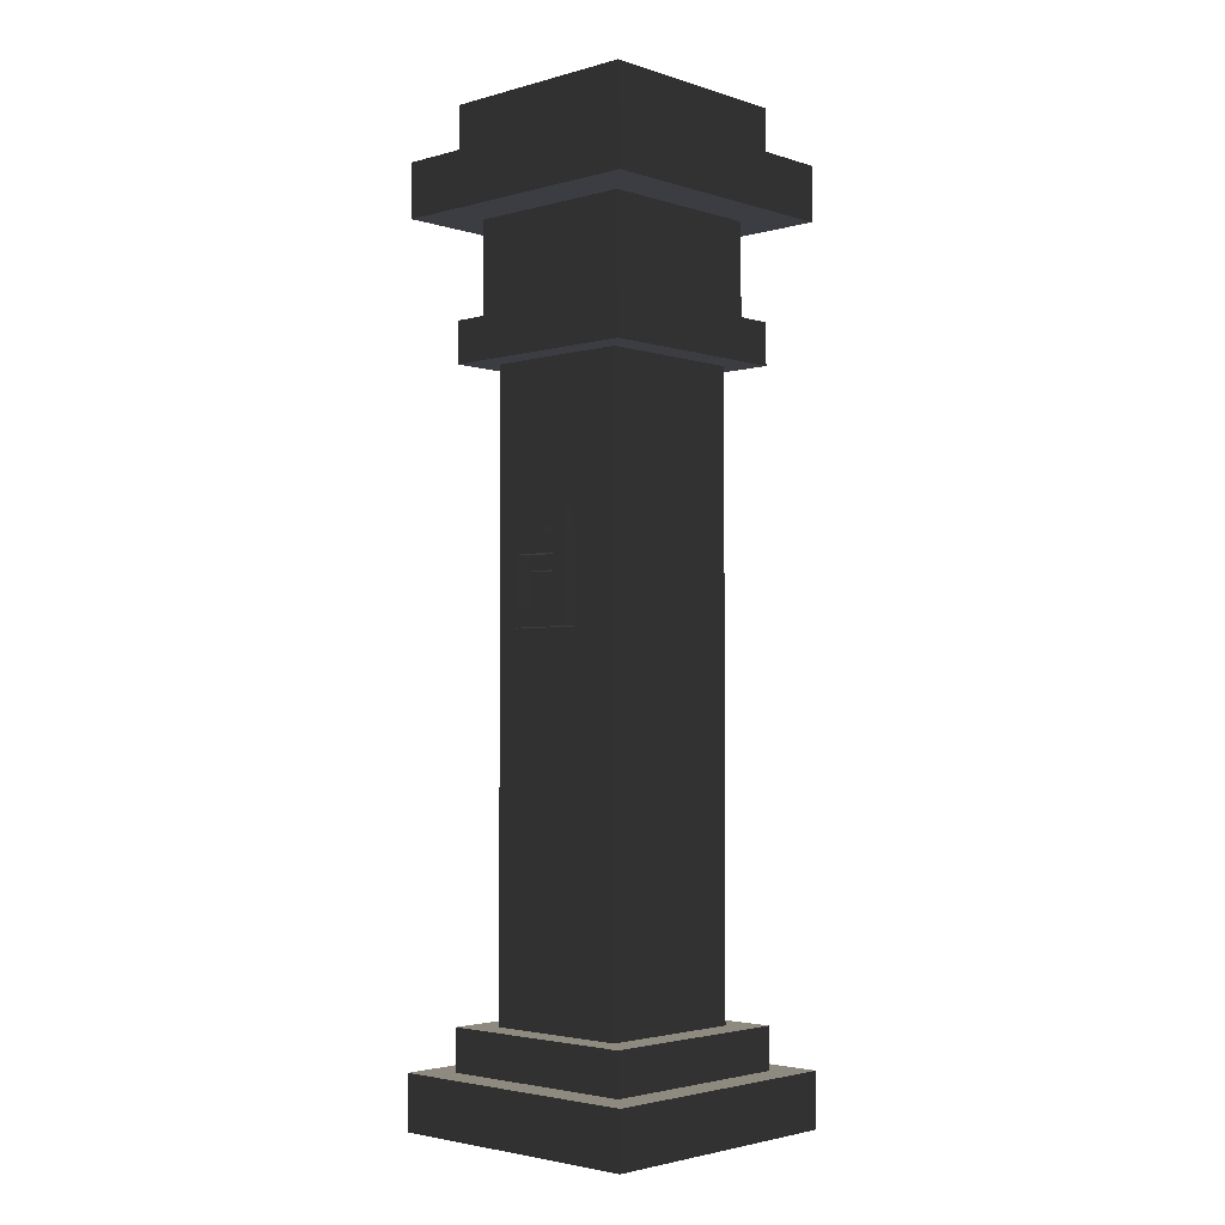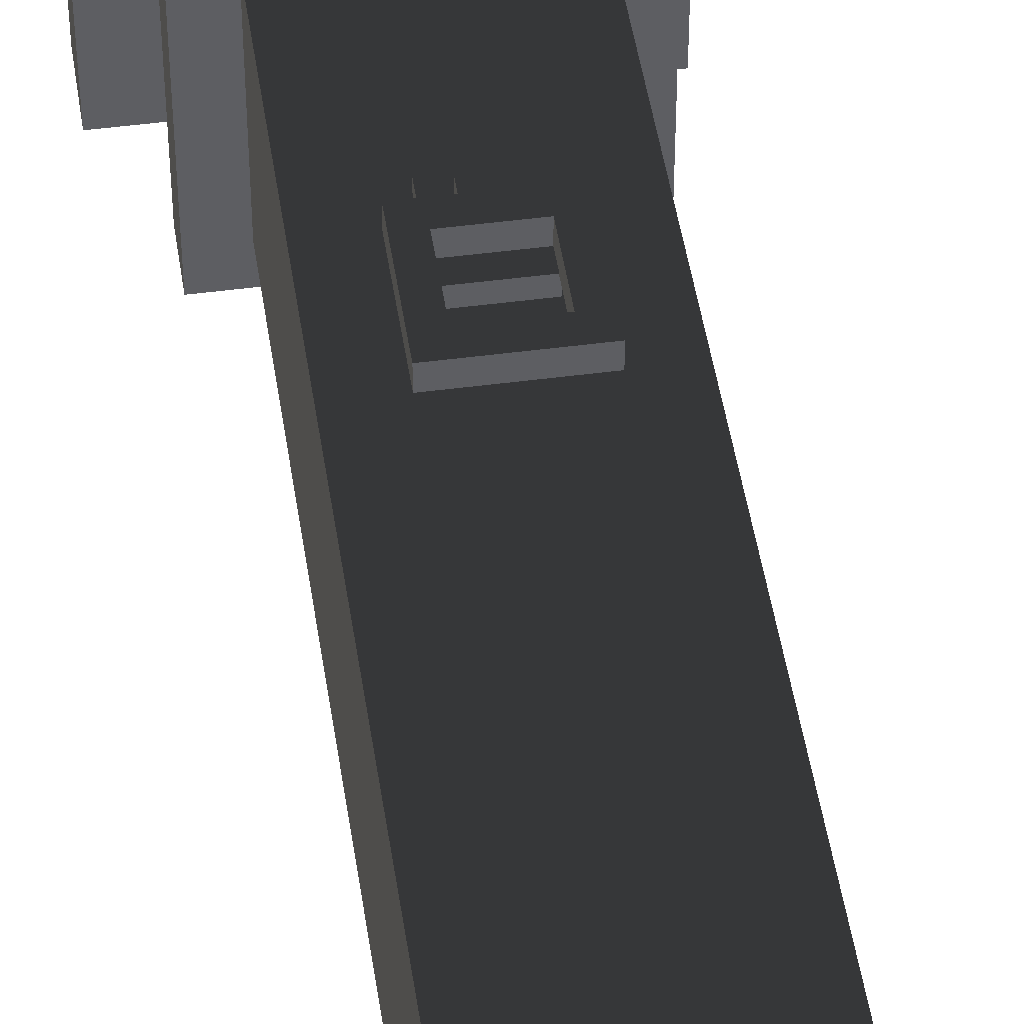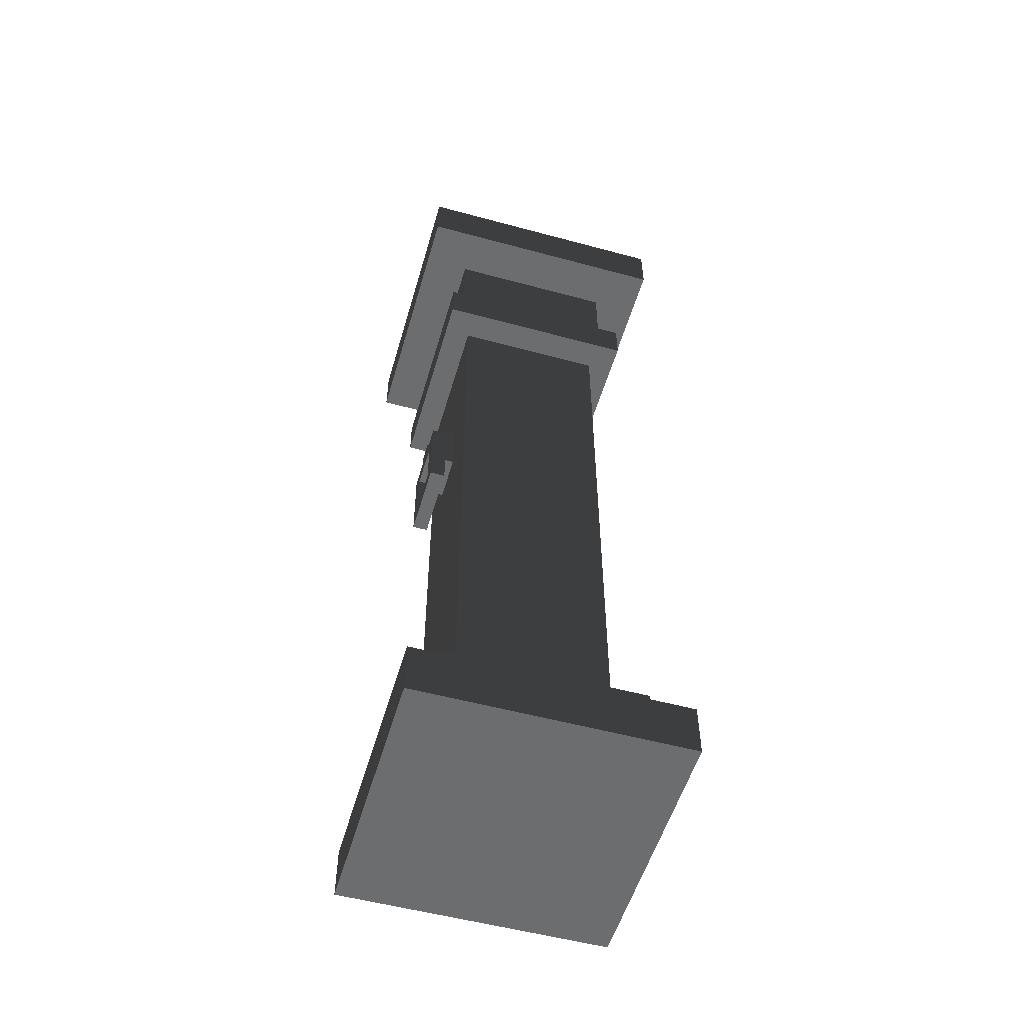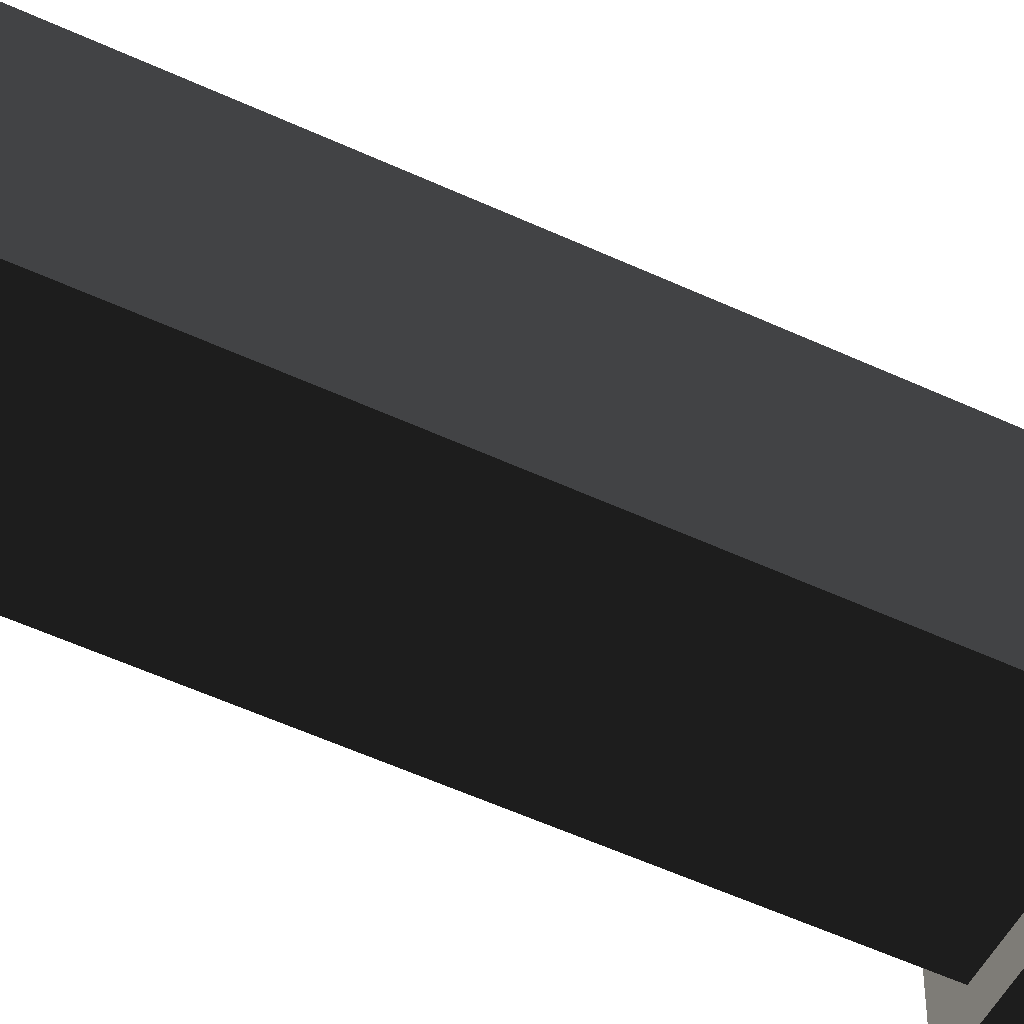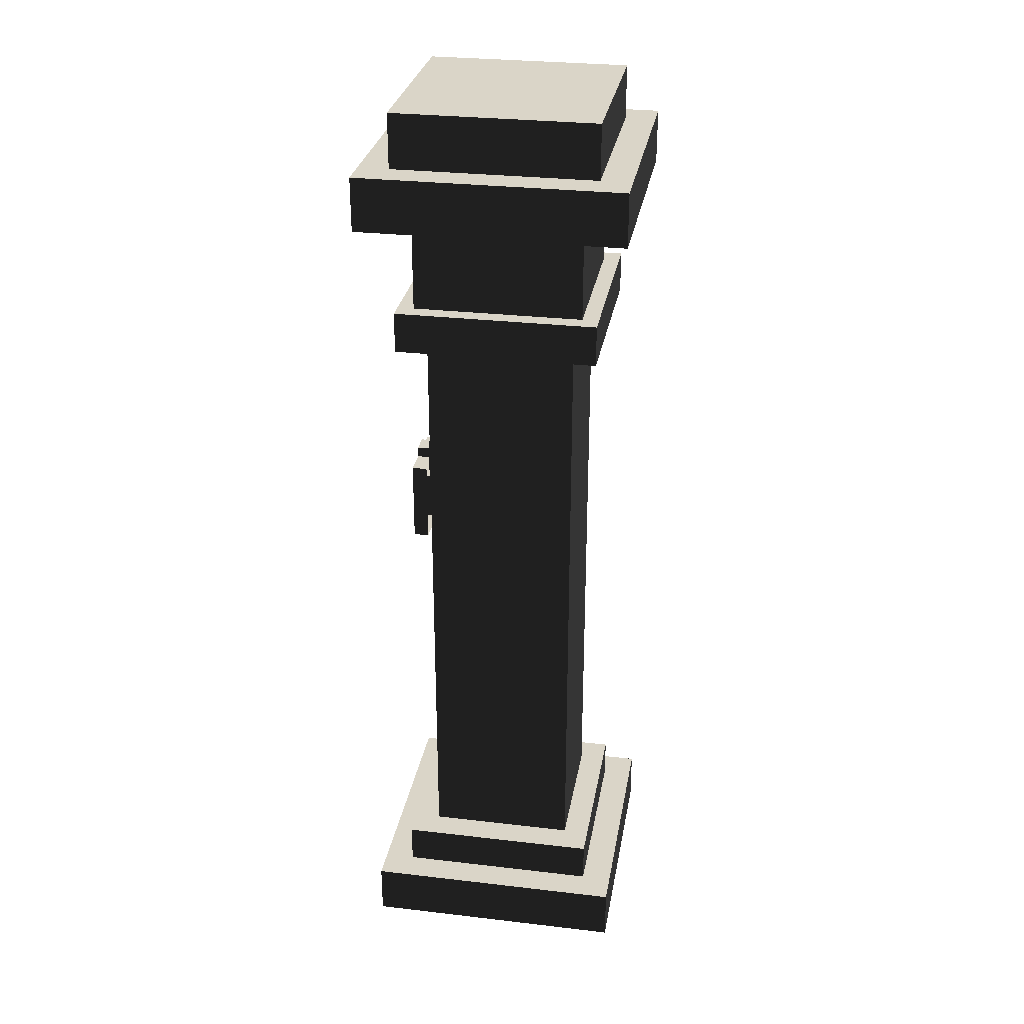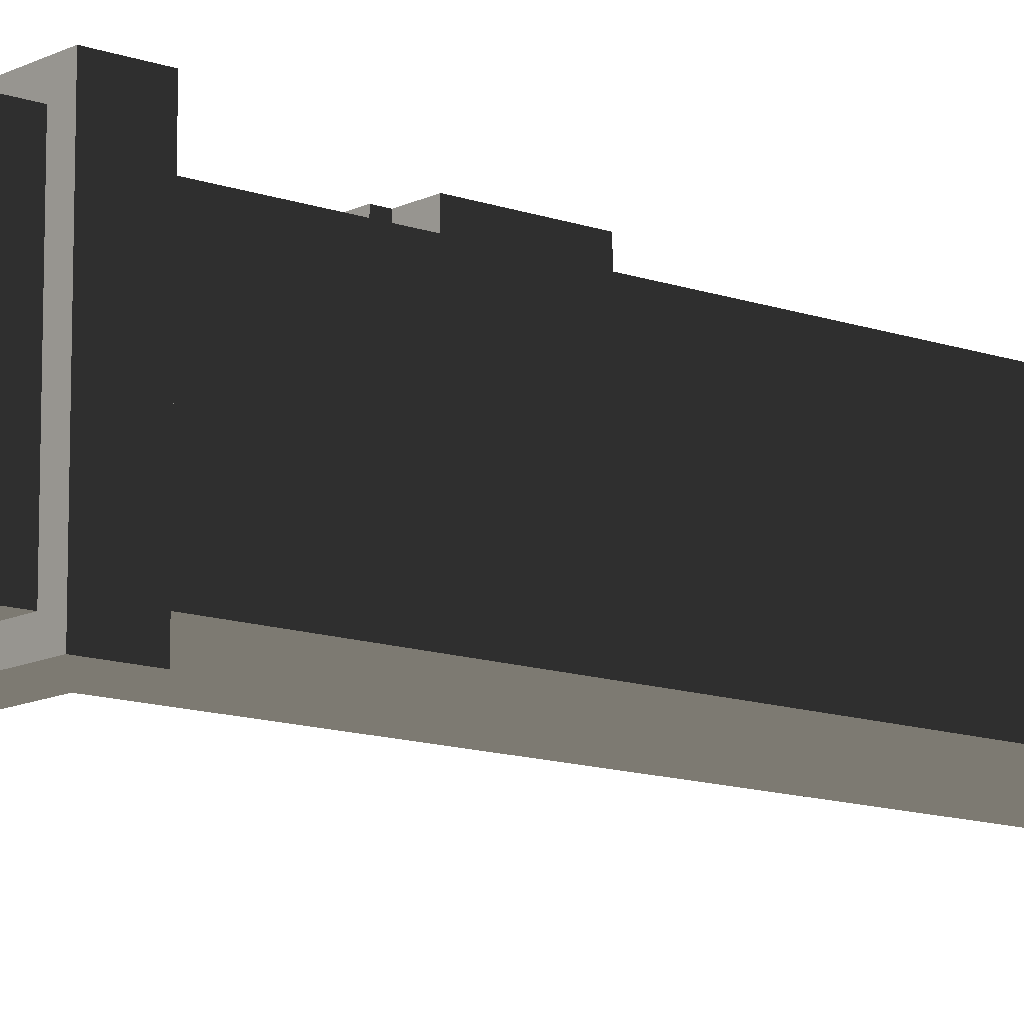
<metadata>
{"format":"obj","ext":"obj","renderer":"f3d","projection":"perspective","resolution":1024,"background":"white","views":[{"elev":-2.9,"azim":43.1,"up":"+Y"},{"elev":47.7,"azim":-8.5,"up":"+Z"},{"elev":-53.9,"azim":73.9,"up":"+Y"},{"elev":-51.4,"azim":62.9,"up":"+Z"},{"elev":29.2,"azim":99.8,"up":"+Y"},{"elev":-12.3,"azim":-130.1,"up":"+Z"}]}
</metadata>
<code>
v 0.6982 0.2828 0.6982
v -0.6982 0.2828 0.6982
v -0.6982 0.2828 -0.6982
v 0.6982 0.2828 -0.6982
v -0.6982 1.71e-16 -0.6982
v -0.6982 -1.71e-16 0.6982
v 0.6982 -1.71e-16 0.6982
v 0.6982 1.71e-16 -0.6982
v -0.5358 0.4998 -0.5358
v 0.5358 0.4998 -0.5358
v 0.5358 0.4998 0.5358
v -0.5358 0.4998 0.5358
v -0.5358 0.2828 0.5358
v -0.5358 0.4998 0.5358
v 0.5358 0.4998 0.5358
v 0.5358 0.2828 0.5358
v 0.5358 0.2828 0.5358
v 0.5358 0.4998 0.5358
v 0.5358 0.4998 -0.5358
v 0.5358 0.2828 -0.5358
v 0.5358 0.4998 -0.5358
v -0.5358 0.4998 -0.5358
v -0.5358 0.2828 -0.5358
v 0.5358 0.2828 -0.5358
v -0.5358 0.2828 -0.5358
v -0.5358 0.4998 -0.5358
v -0.5358 0.4998 0.5358
v -0.5358 0.2828 0.5358
v -0.5358 3.938 -0.5358
v 0.5358 3.938 -0.5358
v 0.5358 3.938 0.5358
v -0.5358 3.938 0.5358
v -0.5358 3.721 0.5358
v -0.5358 3.938 0.5358
v 0.5358 3.938 0.5358
v 0.5358 3.721 0.5358
v 0.5358 3.721 0.5358
v 0.5358 3.938 0.5358
v 0.5358 3.938 -0.5358
v 0.5358 3.721 -0.5358
v 0.5358 3.938 -0.5358
v -0.5358 3.938 -0.5358
v -0.5358 3.721 -0.5358
v 0.5358 3.721 -0.5358
v -0.5358 3.721 -0.5358
v -0.5358 3.938 -0.5358
v -0.5358 3.938 0.5358
v -0.5358 3.721 0.5358
v 0.5358 3.721 0.5358
v 0.5358 3.721 -0.5358
v -0.5358 3.721 -0.5358
v -0.5358 3.721 0.5358
v 0.6982 4.722 0.6982
v -0.6982 4.722 0.6982
v -0.6982 4.722 -0.6982
v 0.6982 4.722 -0.6982
v -0.6982 4.439 0.6982
v -0.6982 4.722 0.6982
v 0.6982 4.722 0.6982
v 0.6982 4.439 0.6982
v 0.6982 4.439 0.6982
v 0.6982 4.722 0.6982
v 0.6982 4.722 -0.6982
v 0.6982 4.439 -0.6982
v 0.6982 4.722 -0.6982
v -0.6982 4.722 -0.6982
v -0.6982 4.439 -0.6982
v 0.6982 4.439 -0.6982
v -0.6982 4.439 -0.6982
v -0.6982 4.722 -0.6982
v -0.6982 4.722 0.6982
v -0.6982 4.439 0.6982
v -0.6982 4.439 -0.6982
v -0.6982 4.439 0.6982
v 0.6982 4.439 0.6982
v 0.6982 4.439 -0.6982
v -0.5358 5.01 -0.5358
v 0.5358 5.01 -0.5358
v 0.5358 5.01 0.5358
v -0.5358 5.01 0.5358
v -0.5358 4.722 0.5358
v -0.5358 5.01 0.5358
v 0.5358 5.01 0.5358
v 0.5358 4.722 0.5358
v 0.5358 5.01 0.5358
v 0.5358 5.01 -0.5358
v 0.5358 4.722 -0.5358
v 0.5358 4.722 0.5358
v 0.5358 4.722 -0.5358
v 0.5358 5.01 -0.5358
v -0.5358 5.01 -0.5358
v -0.5358 4.722 -0.5358
v -0.5358 4.722 -0.5358
v -0.5358 5.01 -0.5358
v -0.5358 5.01 0.5358
v -0.5358 4.722 0.5358
v -0.4488 3.938 0.4488
v -0.4488 4.439 0.4488
v 0.4488 4.439 0.4488
v 0.4488 3.938 0.4488
v 0.4488 3.938 0.4488
v 0.4488 4.439 0.4488
v 0.4488 4.439 -0.4488
v 0.4488 3.938 -0.4488
v 0.4488 4.439 -0.4488
v -0.4488 4.439 -0.4488
v -0.4488 3.938 -0.4488
v 0.4488 3.938 -0.4488
v -0.4488 3.938 -0.4488
v -0.4488 4.439 -0.4488
v -0.4488 4.439 0.4488
v -0.4488 3.938 0.4488
v -0.3809 2.324 0.3957
v -0.3809 1.461 0.3957
v -0.3809 1.461 -0.3957
v -0.3809 2.324 -0.3957
v 0.3809 2.324 0.3957
v 0.3809 1.461 0.3957
v -0.3809 1.461 0.3957
v -0.3809 2.324 0.3957
v -0.3809 3.639 0.3957
v -0.3809 2.407 0.3957
v -0.3809 2.407 -0.3957
v -0.3809 3.639 -0.3957
v 0.3809 3.639 0.3957
v 0.3809 2.407 0.3957
v -0.3809 2.407 0.3957
v -0.3809 3.639 0.3957
v 0.3809 1.365 -0.3957
v 0.3809 0.4998 -0.3957
v 0.3809 0.4998 0.3957
v 0.3809 1.365 0.3957
v -0.3809 1.365 0.3957
v -0.3809 0.4998 0.3957
v -0.3809 0.4998 -0.3957
v -0.3809 1.365 -0.3957
v 0.3809 1.365 0.3957
v 0.3809 0.4998 0.3957
v -0.3809 0.4998 0.3957
v -0.3809 1.365 0.3957
v -0.1235 2.992 0.4593
v 0.1235 2.992 0.4593
v 0.1235 2.688 0.4593
v -0.1235 2.688 0.4593
v -0.1235 2.688 0.4593
v -0.1235 2.688 0.3957
v -0.1235 2.992 0.3957
v -0.1235 2.992 0.4593
v 0.1235 2.688 0.4593
v 0.1235 2.688 0.3957
v -0.1235 2.688 0.3957
v -0.1235 2.688 0.4593
v 0.1235 2.992 0.4593
v 0.1235 2.992 0.3957
v 0.1235 2.688 0.3957
v 0.1235 2.688 0.4593
v -0.1235 2.992 0.4593
v -0.1235 2.992 0.3957
v 0.1235 2.992 0.3957
v 0.1235 2.992 0.4593
v -0.2005 2.417 0.5394
v -0.2005 2.417 0.4593
v -0.2005 2.852 0.4593
v -0.2005 2.852 0.5394
v -0.2005 2.417 0.4593
v -0.2005 2.417 0.5394
v 0.2005 2.417 0.5394
v 0.2005 2.417 0.4593
v 0.2005 2.852 0.5394
v 0.2005 2.852 0.4593
v 0.2005 2.417 0.4593
v 0.2005 2.417 0.5394
v 0.05369 2.852 0.5394
v 0.05369 2.852 0.4593
v 0.2005 2.852 0.4593
v 0.2005 2.852 0.5394
v -0.2005 2.852 0.5394
v -0.2005 2.852 0.4593
v -0.0537 2.852 0.4593
v -0.05369 2.852 0.5394
v 0.05369 2.907 0.5394
v -0.05369 2.907 0.5394
v -0.0537 2.907 0.4593
v 0.05369 2.907 0.4593
v 0.05369 2.852 0.5394
v 0.05369 2.907 0.5394
v 0.05369 2.907 0.4593
v 0.05369 2.852 0.4593
v 0.05369 2.852 0.4593
v 0.05369 2.907 0.4593
v -0.0537 2.907 0.4593
v -0.0537 2.852 0.4593
v -0.0537 2.852 0.4593
v -0.0537 2.907 0.4593
v -0.05369 2.907 0.5394
v -0.05369 2.852 0.5394
v -0.05369 2.852 0.5394
v -0.05369 2.907 0.5394
v 0.05369 2.907 0.5394
v 0.05369 2.852 0.5394
v -0.119 2.763 0.5394
v 0.119 2.763 0.5394
v 0.2005 2.852 0.5394
v 0.2005 2.417 0.5394
v 0.119 2.505 0.5394
v -0.2005 2.417 0.5394
v -0.119 2.505 0.5394
v -0.2005 2.852 0.5394
v 0.3809 2.324 -0.3957
v 0.3809 1.461 -0.3957
v 0.3809 1.461 0.3957
v 0.3809 2.324 0.3957
v -0.3809 2.324 -0.3957
v -0.3809 1.461 -0.3957
v 0.3809 1.461 -0.3957
v 0.3809 2.324 -0.3957
v 0.3809 3.639 -0.3957
v 0.3809 2.407 -0.3957
v 0.3809 2.407 0.3957
v 0.3809 3.639 0.3957
v -0.3809 3.639 -0.3957
v -0.3809 2.407 -0.3957
v 0.3809 2.407 -0.3957
v 0.3809 3.639 -0.3957
v -0.3809 1.365 -0.3957
v -0.3809 0.4998 -0.3957
v 0.3809 0.4998 -0.3957
v 0.3809 1.365 -0.3957
v -0.3809 1.461 0.3957
v 0.3809 1.461 0.3957
v 0.3809 1.365 0.3957
v -0.3809 1.365 0.3957
v -0.3809 1.461 0.3957
v -0.3809 1.365 0.3957
v -0.3809 1.365 -0.3957
v -0.3809 1.461 -0.3957
v 0.3809 1.461 -0.3957
v -0.3809 1.461 -0.3957
v -0.3809 1.365 -0.3957
v 0.3809 1.365 -0.3957
v 0.3809 1.461 -0.3957
v 0.3809 1.365 -0.3957
v 0.3809 1.365 0.3957
v 0.3809 1.461 0.3957
v -0.3809 2.407 0.3957
v 0.3809 2.407 0.3957
v 0.3809 2.324 0.3957
v -0.3809 2.324 0.3957
v -0.3809 2.407 0.3957
v -0.3809 2.324 0.3957
v -0.3809 2.324 -0.3957
v -0.3809 2.407 -0.3957
v 0.3809 2.407 -0.3957
v -0.3809 2.407 -0.3957
v -0.3809 2.324 -0.3957
v 0.3809 2.324 -0.3957
v 0.3809 2.407 -0.3957
v 0.3809 2.324 -0.3957
v 0.3809 2.324 0.3957
v 0.3809 2.407 0.3957
v 0.3809 3.721 0.3957
v 0.3809 3.639 0.3957
v -0.3809 3.639 0.3957
v -0.3809 3.721 0.3957
v -0.3809 3.721 0.3957
v -0.3809 3.639 0.3957
v -0.3809 3.639 -0.3957
v -0.3809 3.721 -0.3957
v -0.3809 3.721 -0.3957
v -0.3809 3.639 -0.3957
v 0.3809 3.639 -0.3957
v 0.3809 3.721 -0.3957
v 0.3809 3.721 -0.3957
v 0.3809 3.639 -0.3957
v 0.3809 3.639 0.3957
v 0.3809 3.721 0.3957
v -0.119 2.763 0.5394
v -0.119 2.763 0.4527
v -0.119 2.505 0.4527
v -0.119 2.505 0.5394
v -0.119 2.505 0.5394
v -0.119 2.505 0.4527
v 0.119 2.505 0.4527
v 0.119 2.505 0.5394
v 0.119 2.505 0.5394
v 0.119 2.505 0.4527
v 0.119 2.763 0.4527
v 0.119 2.763 0.5394
v 0.119 2.763 0.5394
v 0.119 2.763 0.4527
v -0.119 2.763 0.4527
v -0.119 2.763 0.5394
v -0.6982 -1.71e-16 0.6982
v -0.6982 0.2828 0.6982
v 0.6982 0.2828 0.6982
v 0.6982 -1.71e-16 0.6982
v -0.6982 1.71e-16 -0.6982
v -0.6982 0.2828 -0.6982
v -0.6982 0.2828 0.6982
v -0.6982 -1.71e-16 0.6982
v 0.6982 0.2828 -0.6982
v -0.6982 0.2828 -0.6982
v -0.6982 1.71e-16 -0.6982
v 0.6982 1.71e-16 -0.6982
v 0.6982 -1.71e-16 0.6982
v 0.6982 0.2828 0.6982
v 0.6982 0.2828 -0.6982
v 0.6982 1.71e-16 -0.6982
g SD_Env_Pillar_Stone_37_2683_264
f 1 3 2
f 1 4 3
f 5 7 6
f 5 8 7
f 9 11 10
f 9 12 11
f 13 15 14
f 13 16 15
f 17 19 18
f 17 20 19
f 21 23 22
f 21 24 23
f 25 27 26
f 25 28 27
f 29 31 30
f 29 32 31
f 33 35 34
f 33 36 35
f 37 39 38
f 37 40 39
f 41 43 42
f 41 44 43
f 45 47 46
f 45 48 47
f 49 51 50
f 49 52 51
f 53 55 54
f 53 56 55
f 57 59 58
f 57 60 59
f 61 63 62
f 61 64 63
f 65 67 66
f 65 68 67
f 69 71 70
f 69 72 71
f 73 75 74
f 73 76 75
f 77 79 78
f 77 80 79
f 81 83 82
f 81 84 83
f 85 87 86
f 85 88 87
f 89 91 90
f 89 92 91
f 93 95 94
f 93 96 95
f 97 99 98
f 97 100 99
f 101 103 102
f 101 104 103
f 105 107 106
f 105 108 107
f 109 111 110
f 109 112 111
f 113 115 114
f 113 116 115
f 117 119 118
f 117 120 119
f 121 123 122
f 121 124 123
f 125 127 126
f 125 128 127
f 129 131 130
f 129 132 131
f 133 135 134
f 133 136 135
f 137 139 138
f 137 140 139
f 141 143 142
f 141 144 143
f 145 147 146
f 145 148 147
f 149 151 150
f 149 152 151
f 153 155 154
f 153 156 155
f 157 159 158
f 157 160 159
f 161 163 162
f 161 164 163
f 165 167 166
f 165 168 167
f 169 171 170
f 169 172 171
f 173 175 174
f 173 176 175
f 177 179 178
f 177 180 179
f 181 183 182
f 181 184 183
f 185 187 186
f 185 188 187
f 189 191 190
f 189 192 191
f 193 195 194
f 193 196 195
f 197 199 198
f 197 200 199
f 201 200 197
f 202 200 201
f 200 202 203
f 204 203 202
f 204 202 205
f 206 204 205
f 206 205 207
f 208 207 201
f 208 206 207
f 201 197 208
f 209 211 210
f 209 212 211
f 213 215 214
f 213 216 215
f 217 219 218
f 217 220 219
f 221 223 222
f 221 224 223
f 225 227 226
f 225 228 227
f 229 231 230
f 229 232 231
f 233 235 234
f 233 236 235
f 237 239 238
f 237 240 239
f 241 243 242
f 241 244 243
f 245 247 246
f 245 248 247
f 249 251 250
f 249 252 251
f 253 255 254
f 253 256 255
f 257 259 258
f 257 260 259
f 261 263 262
f 261 264 263
f 265 267 266
f 265 268 267
f 269 271 270
f 269 272 271
f 273 275 274
f 273 276 275
f 277 279 278
f 277 280 279
f 281 283 282
f 281 284 283
f 285 287 286
f 285 288 287
f 289 291 290
f 289 292 291
f 293 295 294
f 293 296 295
f 297 299 298
f 297 300 299
f 301 303 302
f 301 304 303
f 305 307 306
f 305 308 307

</code>
